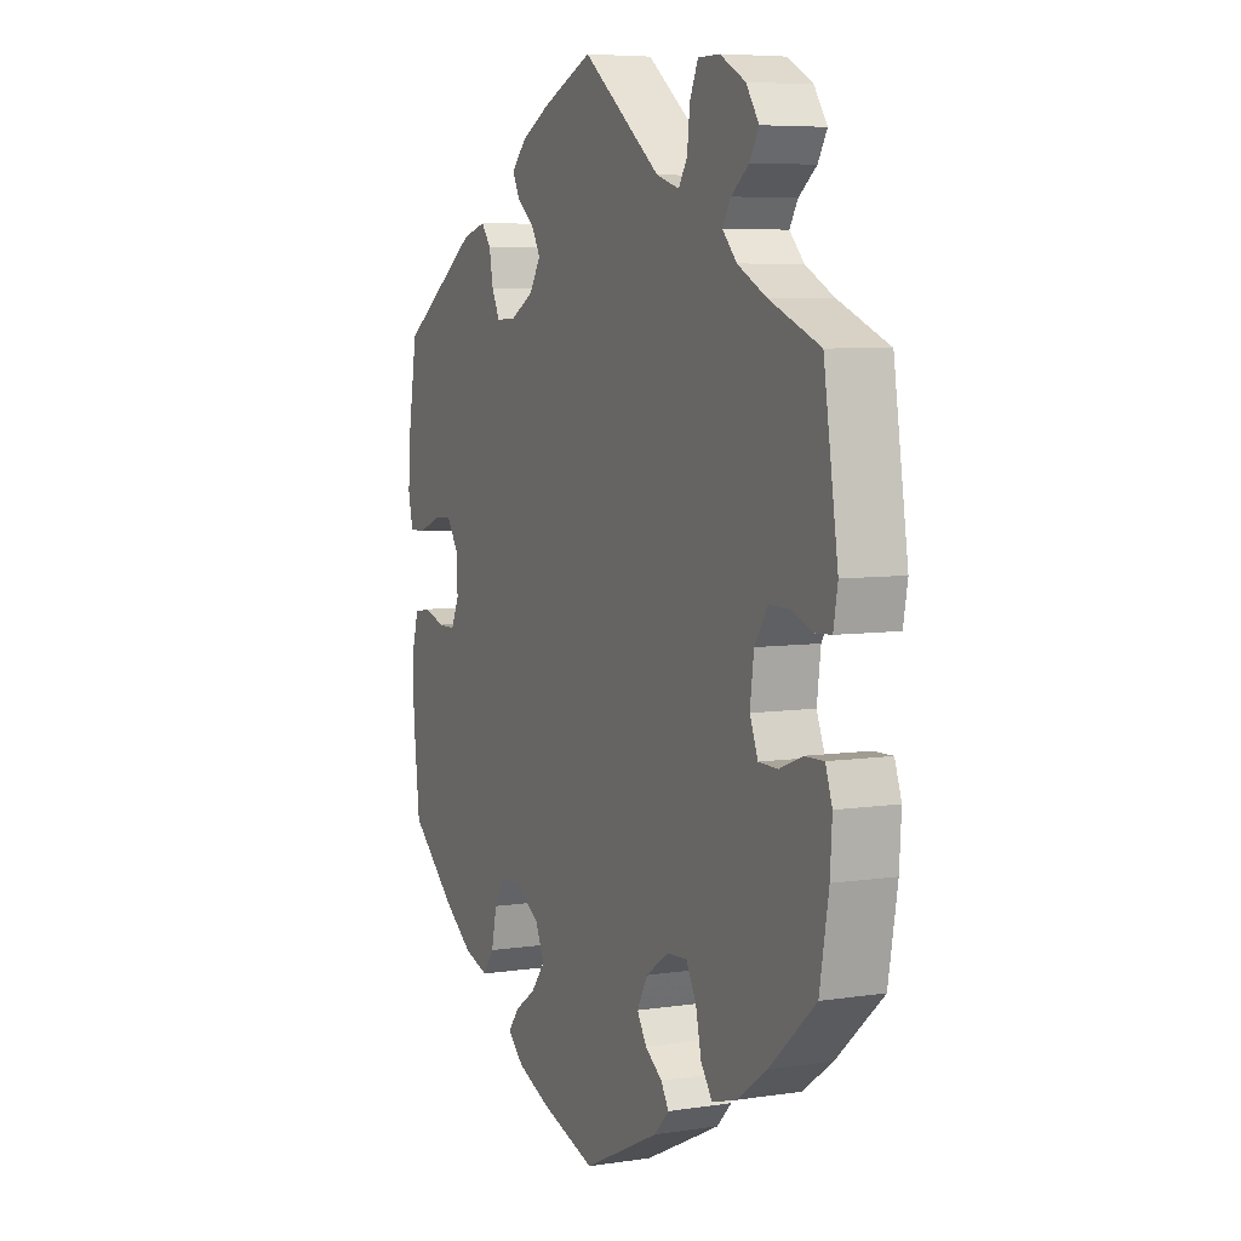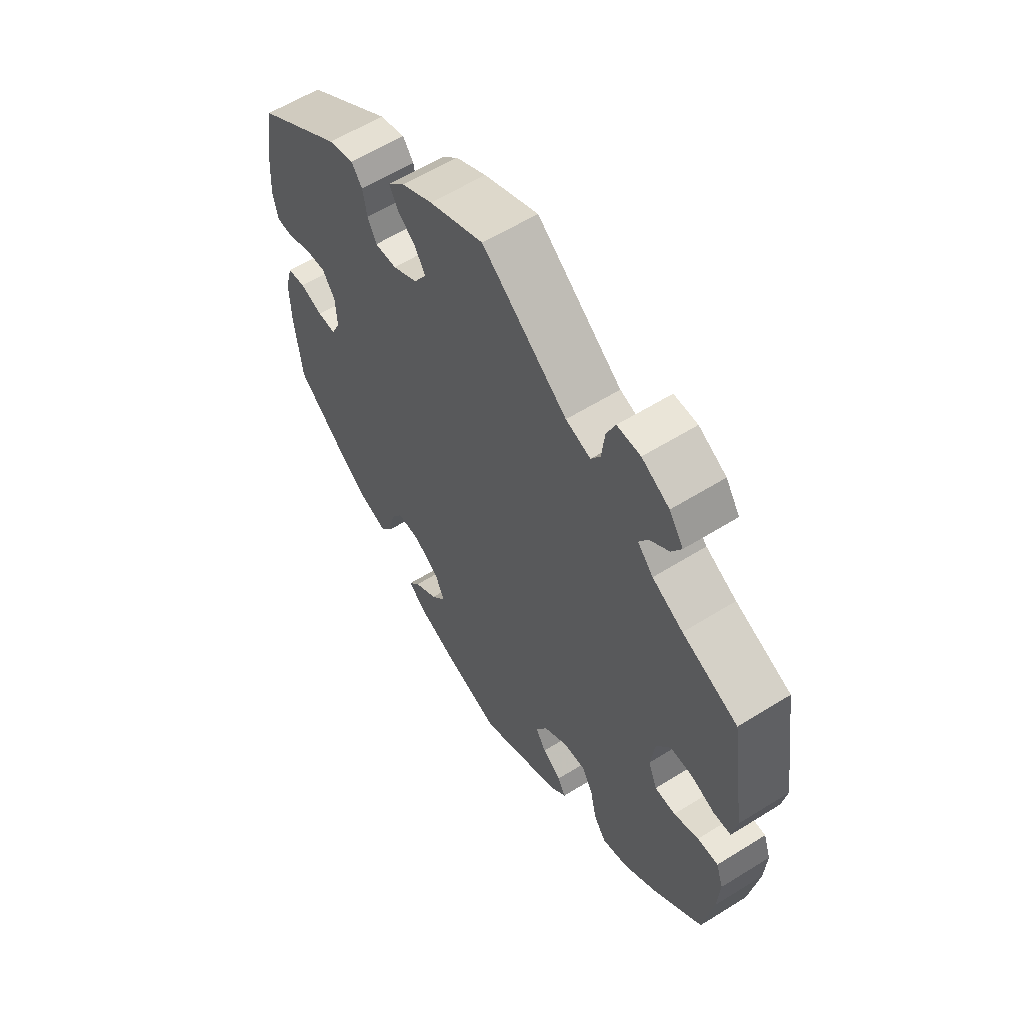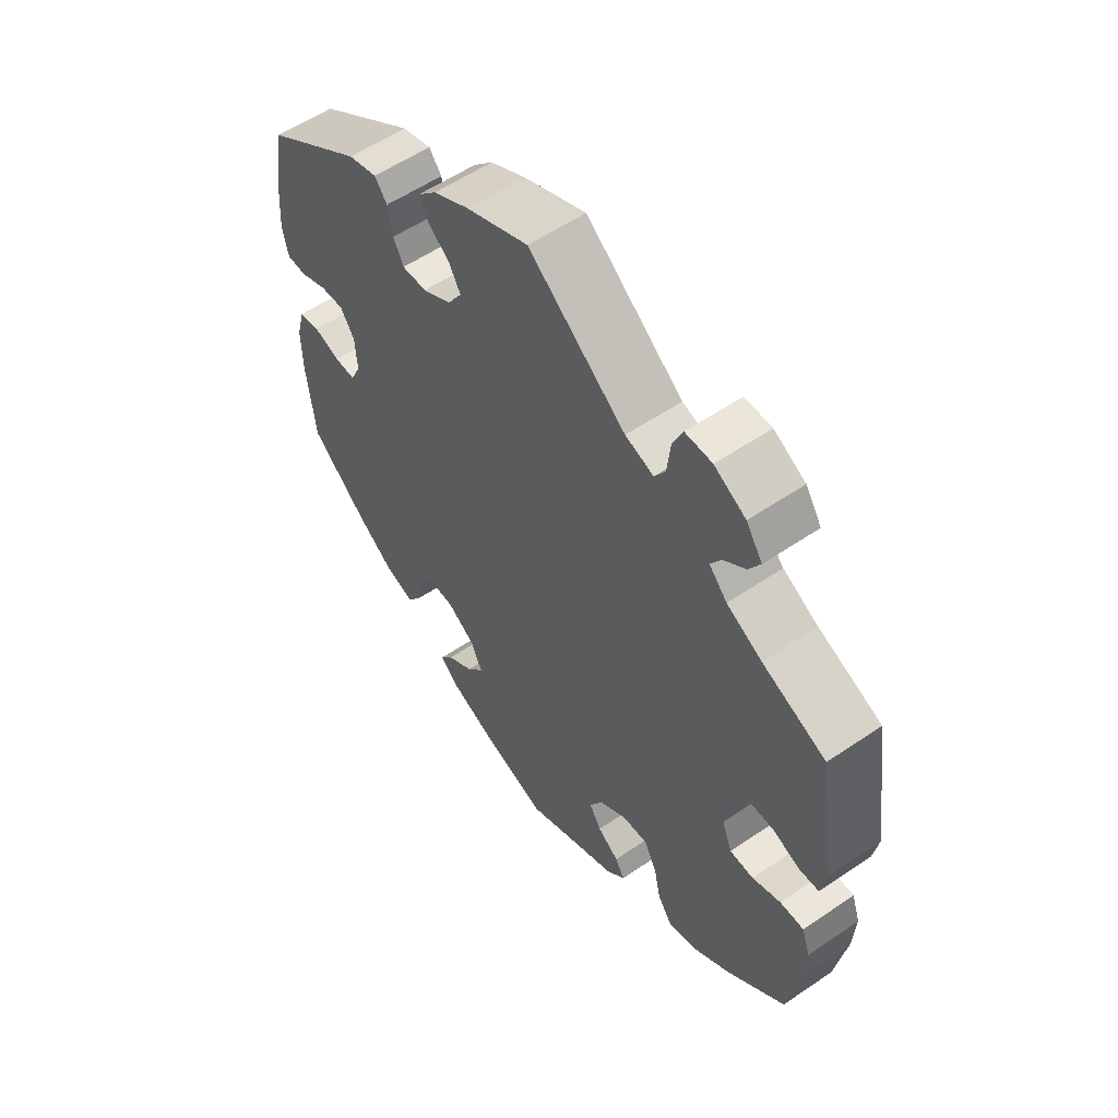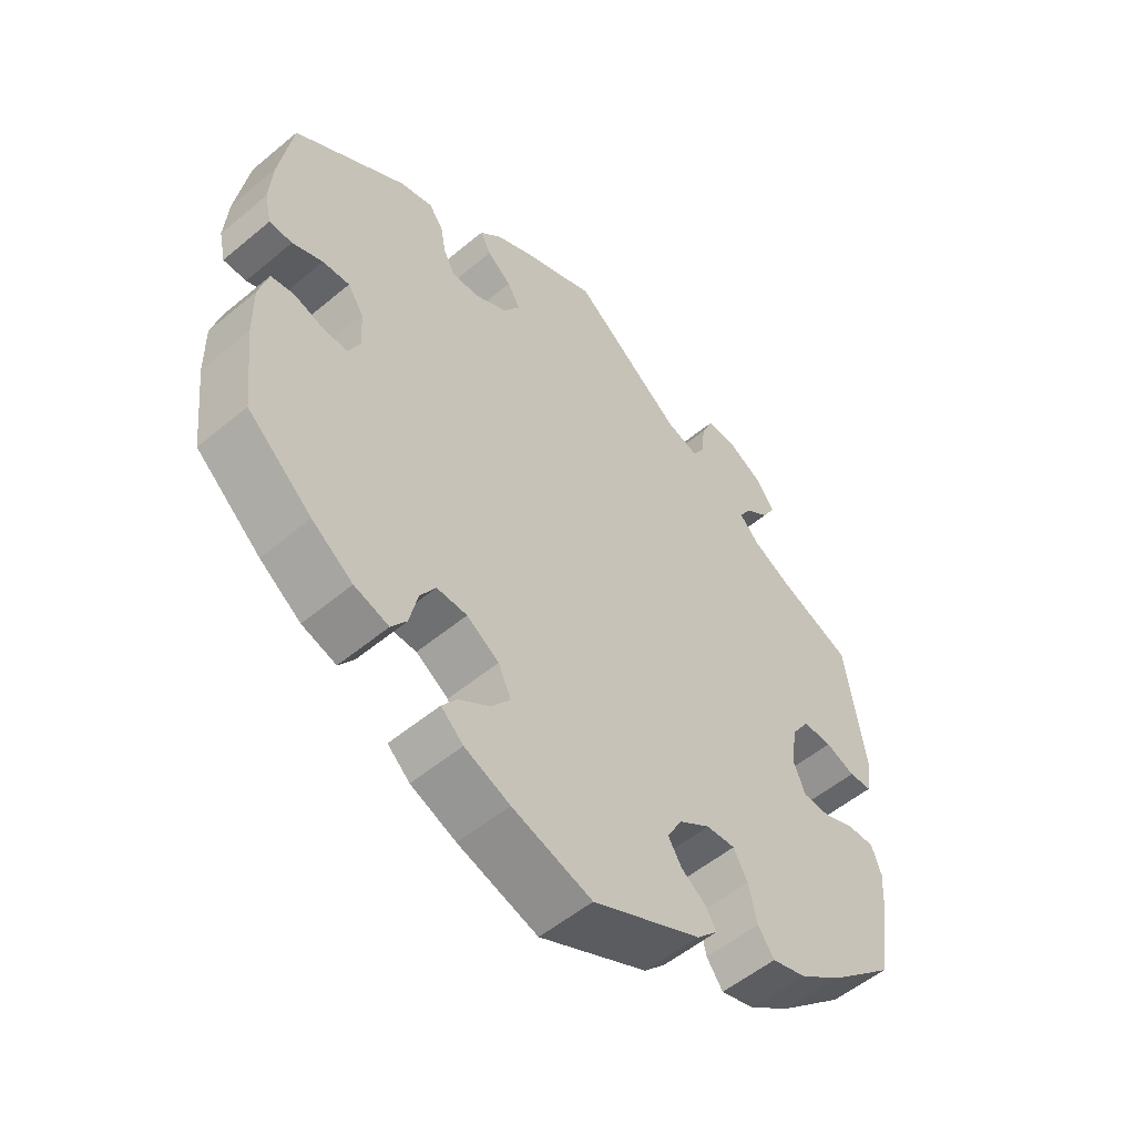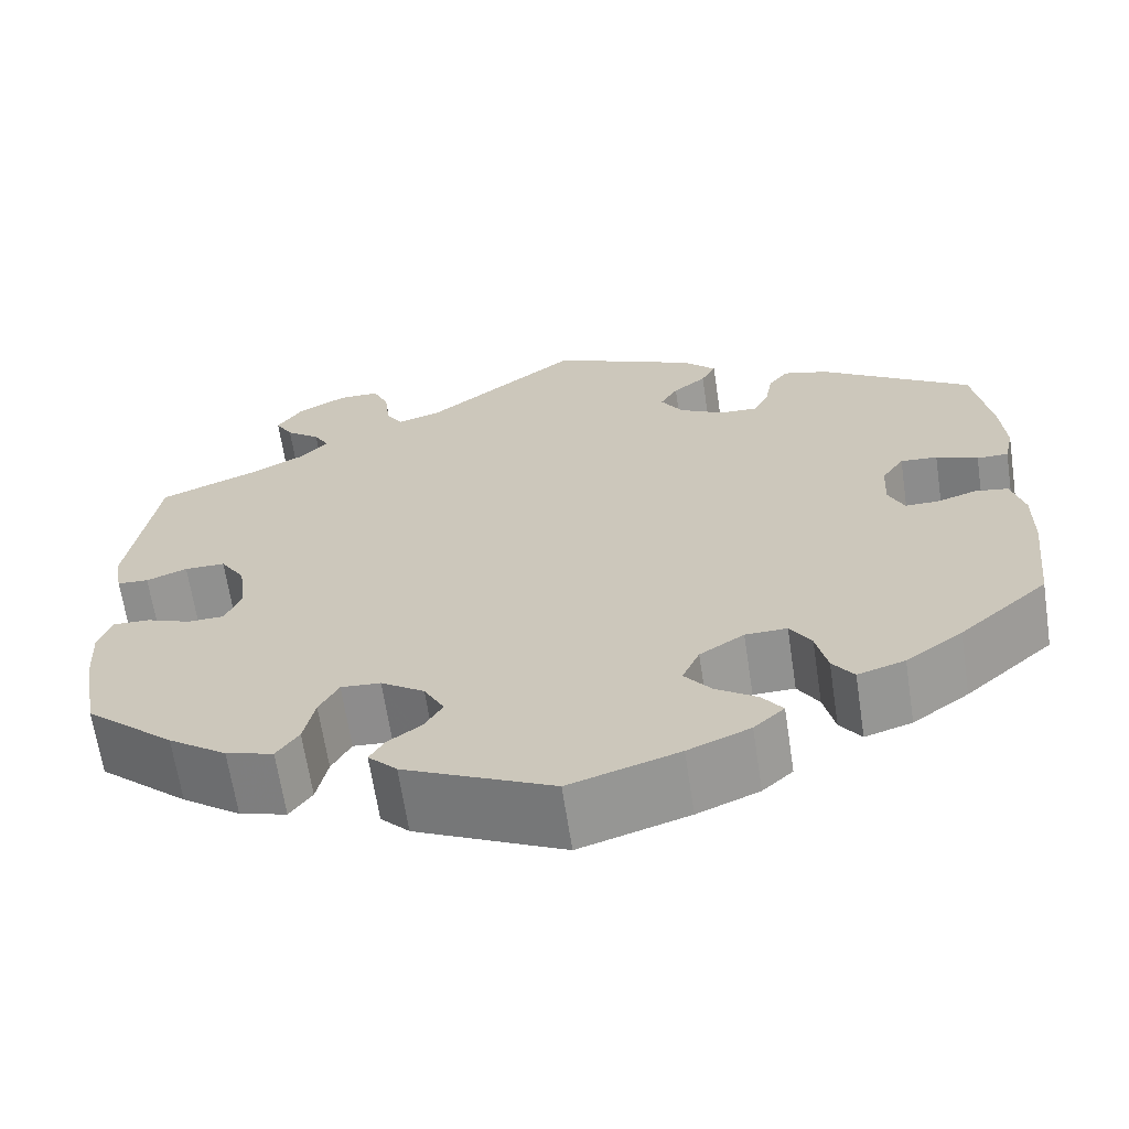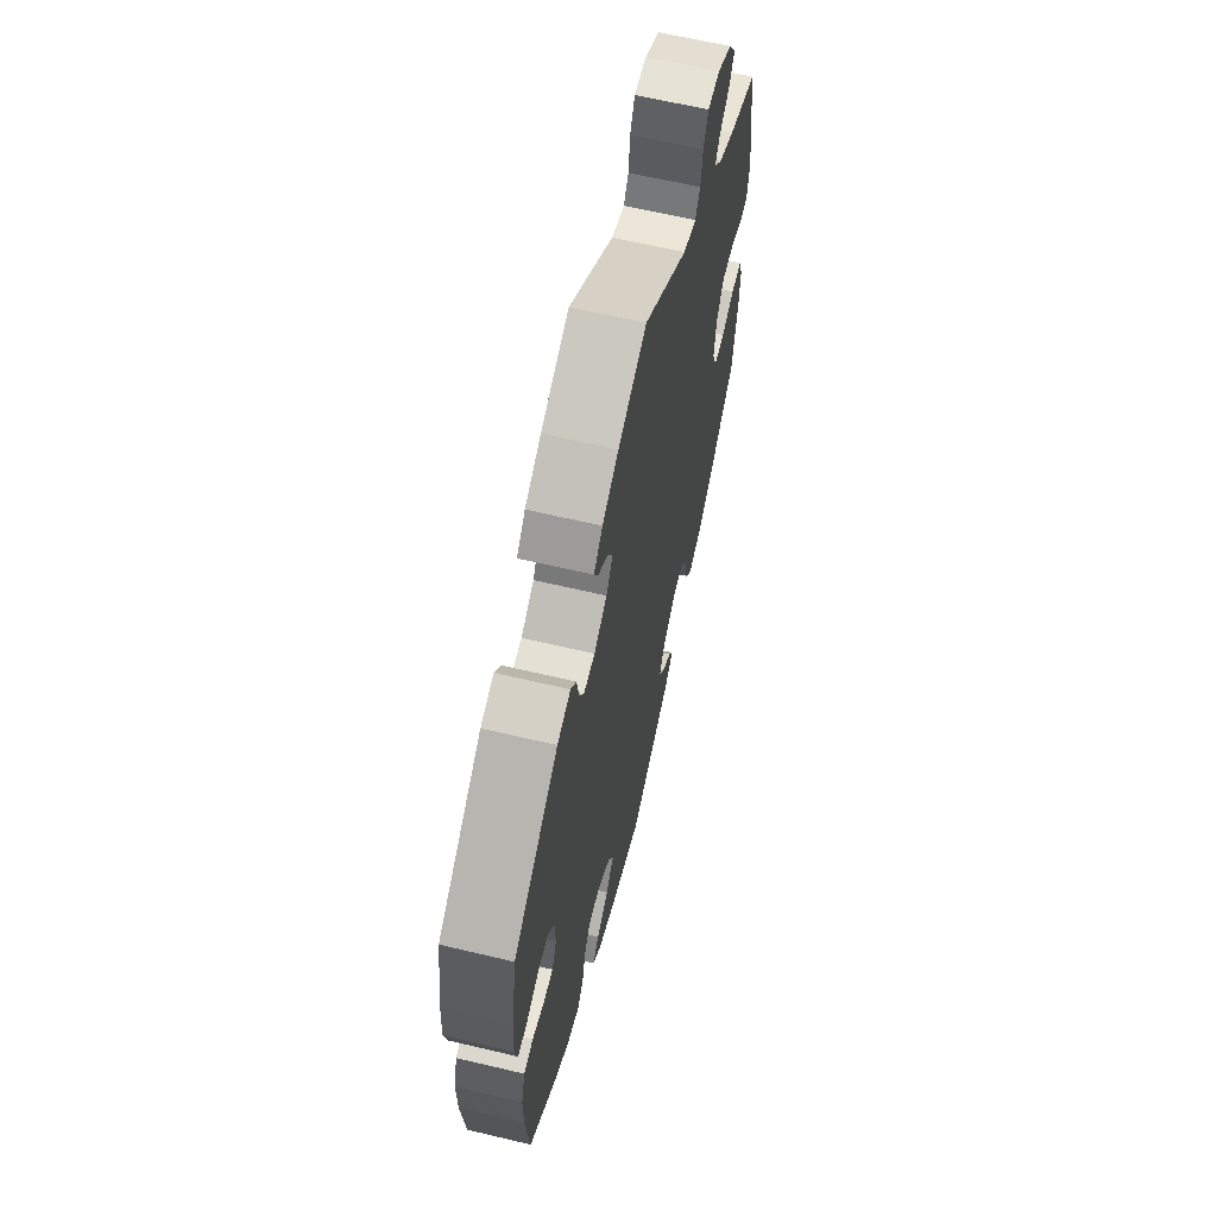
<metadata>
{"format":"obj","ext":"obj","renderer":"f3d","projection":"perspective","resolution":1024,"background":"white","views":[{"elev":6.3,"azim":65.3,"up":"+Z"},{"elev":59.2,"azim":57.3,"up":"+Z"},{"elev":56.7,"azim":54.6,"up":"+Z"},{"elev":-54.1,"azim":-48.5,"up":"+Z"},{"elev":-65.5,"azim":-171.4,"up":"+Z"},{"elev":63.2,"azim":-76.5,"up":"+Z"}]}
</metadata>
<code>
v 0.53 0.07 0.091
v 0.521 0.07 0.041
v 0.487 0.07 0.039
v 0.443 0.07 0.056
v 0.399 0.07 0.056
v 0.372 0.07 0.014
v 0.364 0.07 -0.048
v 0.381 0.07 -0.091
v 0.421 0.07 -0.092
v 0.469 0.07 -0.073
v 0.509 0.07 -0.072
v 0.523 0.07 -0.113
v 0.519 0.07 -0.179
v 0.5 0.07 -0.289
v 0.403 0.07 -0.375
v 0.34 0.07 -0.42
v 0.289 0.07 -0.435
v 0.265 0.07 -0.401
v 0.253 0.07 -0.346
v 0.232 0.07 -0.307
v 0.189 0.07 -0.31
v 0.142 0.07 -0.342
v 0.12 0.07 -0.383
v 0.14 0.07 -0.416
v 0.176 0.07 -0.442
v 0.192 0.07 -0.469
v 0.161 0.07 -0.501
v 0 0.07 -0.578
v -0.118 0.07 -0.541
v -0.185 0.07 -0.513
v -0.218 0.07 -0.483
v -0.196 0.07 -0.453
v -0.151 0.07 -0.422
v -0.122 0.07 -0.385
v -0.141 0.07 -0.343
v -0.189 0.07 -0.312
v -0.234 0.07 -0.311
v -0.257 0.07 -0.348
v -0.269 0.07 -0.401
v -0.292 0.07 -0.433
v -0.343 0.07 -0.417
v -0.404 0.07 -0.373
v -0.5 0.07 -0.289
v -0.514 0.07 -0.164
v -0.515 0.07 -0.089
v -0.501 0.07 -0.038
v -0.466 0.07 -0.032
v -0.422 0.07 -0.046
v -0.386 0.07 -0.046
v -0.369 0.07 -0.009
v -0.372 0.07 0.045
v -0.396 0.07 0.081
v -0.436 0.07 0.078
v -0.481 0.07 0.059
v -0.515 0.07 0.059
v -0.525 0.07 0.104
v -0.52 0.07 0.173
v -0.501 0.07 0.288
v -0.336 0.07 0.401
v -0.287 0.07 0.415
v -0.266 0.07 0.388
v -0.258 0.07 0.343
v -0.241 0.07 0.309
v -0.199 0.07 0.311
v -0.151 0.07 0.338
v -0.127 0.07 0.376
v -0.146 0.07 0.409
v -0.182 0.07 0.438
v -0.198 0.07 0.468
v -0.166 0.07 0.501
v -0.106 0.07 0.533
v -0.001 0.07 0.578
v 0.163 0.07 0.451
v 0.211 0.07 0.436
v 0.229 0.07 0.465
v 0.235 0.07 0.517
v 0.252 0.07 0.556
v 0.297 0.07 0.556
v 0.35 0.07 0.527
v 0.377 0.07 0.487
v 0.358 0.07 0.454
v 0.321 0.07 0.425
v 0.304 0.07 0.396
v 0.334 0.07 0.364
v 0.393 0.07 0.333
v 0.5 0.07 0.289
v 0.53 0 0.091
v 0.521 0 0.041
v 0.487 0 0.039
v 0.443 0 0.056
v 0.399 0 0.056
v 0.372 0 0.014
v 0.364 0 -0.048
v 0.381 0 -0.091
v 0.421 0 -0.092
v 0.469 0 -0.073
v 0.509 0 -0.072
v 0.523 0 -0.113
v 0.519 0 -0.179
v 0.5 0 -0.289
v 0.403 0 -0.375
v 0.34 0 -0.42
v 0.289 0 -0.435
v 0.265 0 -0.401
v 0.253 0 -0.346
v 0.232 0 -0.307
v 0.189 0 -0.31
v 0.142 0 -0.342
v 0.12 0 -0.383
v 0.14 0 -0.416
v 0.176 0 -0.442
v 0.192 0 -0.469
v 0.161 0 -0.501
v 0 0 -0.578
v -0.118 0 -0.541
v -0.185 0 -0.513
v -0.218 0 -0.483
v -0.196 0 -0.453
v -0.151 0 -0.422
v -0.122 0 -0.385
v -0.141 0 -0.343
v -0.189 0 -0.312
v -0.234 0 -0.311
v -0.257 0 -0.348
v -0.269 0 -0.401
v -0.292 0 -0.433
v -0.343 0 -0.417
v -0.404 0 -0.373
v -0.5 0 -0.289
v -0.514 0 -0.164
v -0.515 0 -0.089
v -0.501 0 -0.038
v -0.466 0 -0.032
v -0.422 0 -0.046
v -0.386 0 -0.046
v -0.369 0 -0.009
v -0.372 0 0.045
v -0.396 0 0.081
v -0.436 0 0.078
v -0.481 0 0.059
v -0.515 0 0.059
v -0.525 0 0.104
v -0.52 0 0.173
v -0.501 0 0.288
v -0.336 0 0.401
v -0.287 0 0.415
v -0.266 0 0.388
v -0.258 0 0.343
v -0.241 0 0.309
v -0.199 0 0.311
v -0.151 0 0.338
v -0.127 0 0.376
v -0.146 0 0.409
v -0.182 0 0.438
v -0.198 0 0.468
v -0.166 0 0.501
v -0.106 0 0.533
v -0.001 0 0.578
v 0.163 0 0.451
v 0.211 0 0.436
v 0.229 0 0.465
v 0.235 0 0.517
v 0.252 0 0.556
v 0.297 0 0.556
v 0.35 0 0.527
v 0.377 0 0.487
v 0.358 0 0.454
v 0.321 0 0.425
v 0.304 0 0.396
v 0.334 0 0.364
v 0.393 0 0.333
v 0.5 0 0.289
f 85 86 1 2
f 84 85 2 3
f 83 84 3 4
f 79 80 81 82
f 79 82 83
f 78 79 83
f 75 76 77 78
f 74 75 78 83
f 73 74 83 4
f 67 68 69 70
f 66 67 70 71
f 59 60 61 62
f 59 62 63
f 58 59 63
f 57 58 63 64
f 53 54 55 56
f 52 53 56 57
f 45 46 47 48
f 45 48 49
f 44 45 49
f 43 44 49
f 42 43 49
f 41 42 49 50
f 38 39 40 41
f 37 38 41 50
f 30 31 32 33
f 30 33 34
f 29 30 34
f 28 29 34
f 27 28 34 35
f 24 25 26 27
f 23 24 27 35
f 16 17 18 19
f 16 19 20
f 15 16 20
f 14 15 20
f 13 14 20
f 12 13 20 21
f 9 10 11 12
f 8 9 12 21
f 72 73 4 5
f 66 71 72 5
f 65 66 5 6
f 64 65 6 7
f 52 57 64 7
f 51 52 7 8
f 36 37 50 51
f 22 23 35 36
f 22 36 51
f 8 21 22 51
f 88 87 172 171
f 89 88 171 170
f 90 89 170 169
f 168 167 166 165
f 169 168 165
f 169 165 164
f 164 163 162 161
f 169 164 161 160
f 90 169 160 159
f 156 155 154 153
f 157 156 153 152
f 148 147 146 145
f 149 148 145
f 149 145 144
f 150 149 144 143
f 142 141 140 139
f 143 142 139 138
f 134 133 132 131
f 135 134 131
f 135 131 130
f 135 130 129
f 135 129 128
f 136 135 128 127
f 127 126 125 124
f 136 127 124 123
f 119 118 117 116
f 120 119 116
f 120 116 115
f 120 115 114
f 121 120 114 113
f 113 112 111 110
f 121 113 110 109
f 105 104 103 102
f 106 105 102
f 106 102 101
f 106 101 100
f 106 100 99
f 107 106 99 98
f 98 97 96 95
f 107 98 95 94
f 91 90 159 158
f 91 158 157 152
f 92 91 152 151
f 93 92 151 150
f 93 150 143 138
f 94 93 138 137
f 137 136 123 122
f 122 121 109 108
f 137 122 108
f 137 108 107 94
f 1 87 88 2
f 2 88 89 3
f 3 89 90 4
f 4 90 91 5
f 5 91 92 6
f 6 92 93 7
f 7 93 94 8
f 8 94 95 9
f 9 95 96 10
f 10 96 97 11
f 11 97 98 12
f 12 98 99 13
f 13 99 100 14
f 14 100 101 15
f 15 101 102 16
f 16 102 103 17
f 17 103 104 18
f 18 104 105 19
f 19 105 106 20
f 20 106 107 21
f 21 107 108 22
f 22 108 109 23
f 23 109 110 24
f 24 110 111 25
f 25 111 112 26
f 26 112 113 27
f 27 113 114 28
f 28 114 115 29
f 29 115 116 30
f 30 116 117 31
f 31 117 118 32
f 32 118 119 33
f 33 119 120 34
f 34 120 121 35
f 35 121 122 36
f 36 122 123 37
f 37 123 124 38
f 38 124 125 39
f 39 125 126 40
f 40 126 127 41
f 41 127 128 42
f 42 128 129 43
f 43 129 130 44
f 44 130 131 45
f 45 131 132 46
f 46 132 133 47
f 47 133 134 48
f 48 134 135 49
f 49 135 136 50
f 50 136 137 51
f 51 137 138 52
f 52 138 139 53
f 53 139 140 54
f 54 140 141 55
f 55 141 142 56
f 56 142 143 57
f 57 143 144 58
f 58 144 145 59
f 59 145 146 60
f 60 146 147 61
f 61 147 148 62
f 62 148 149 63
f 63 149 150 64
f 64 150 151 65
f 65 151 152 66
f 66 152 153 67
f 67 153 154 68
f 68 154 155 69
f 69 155 156 70
f 70 156 157 71
f 71 157 158 72
f 72 158 159 73
f 73 159 160 74
f 74 160 161 75
f 75 161 162 76
f 76 162 163 77
f 77 163 164 78
f 78 164 165 79
f 79 165 166 80
f 80 166 167 81
f 81 167 168 82
f 82 168 169 83
f 83 169 170 84
f 84 170 171 85
f 85 171 172 86
f 86 172 87 1

</code>
